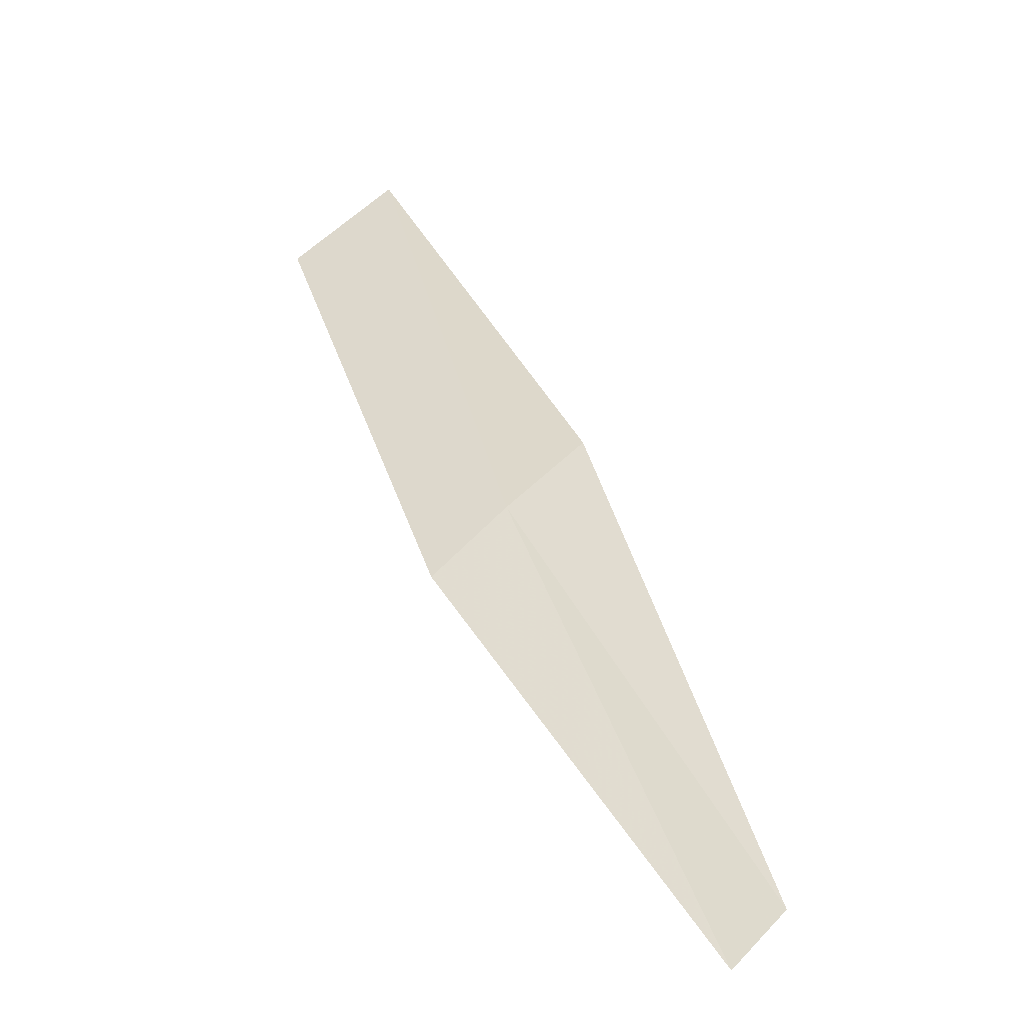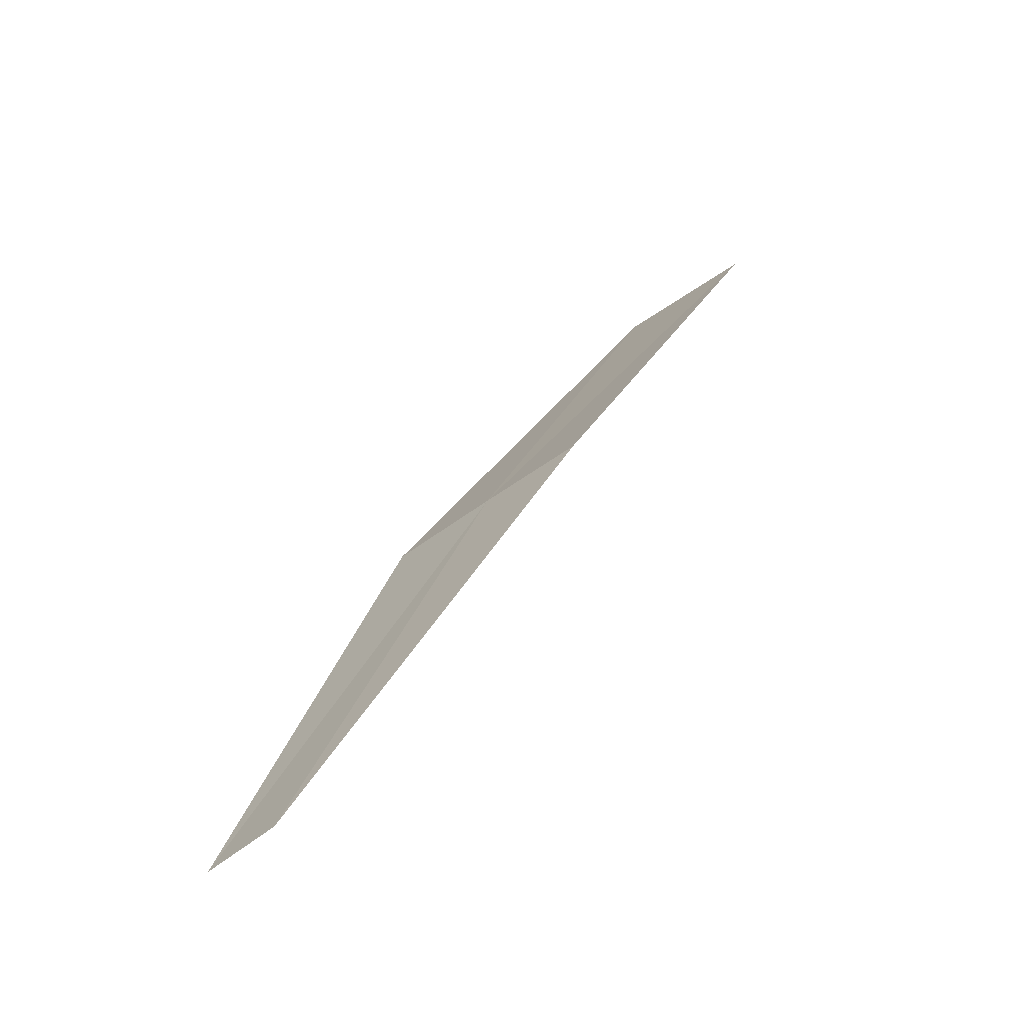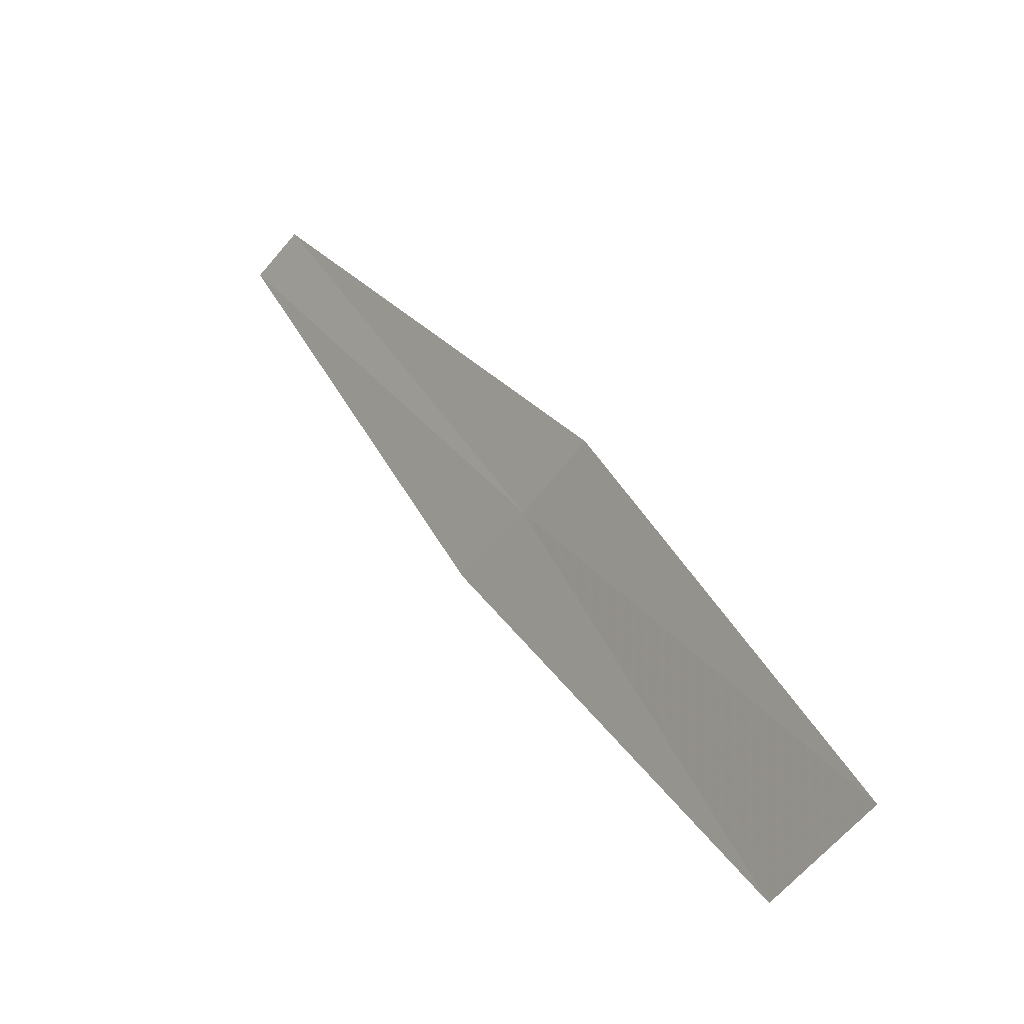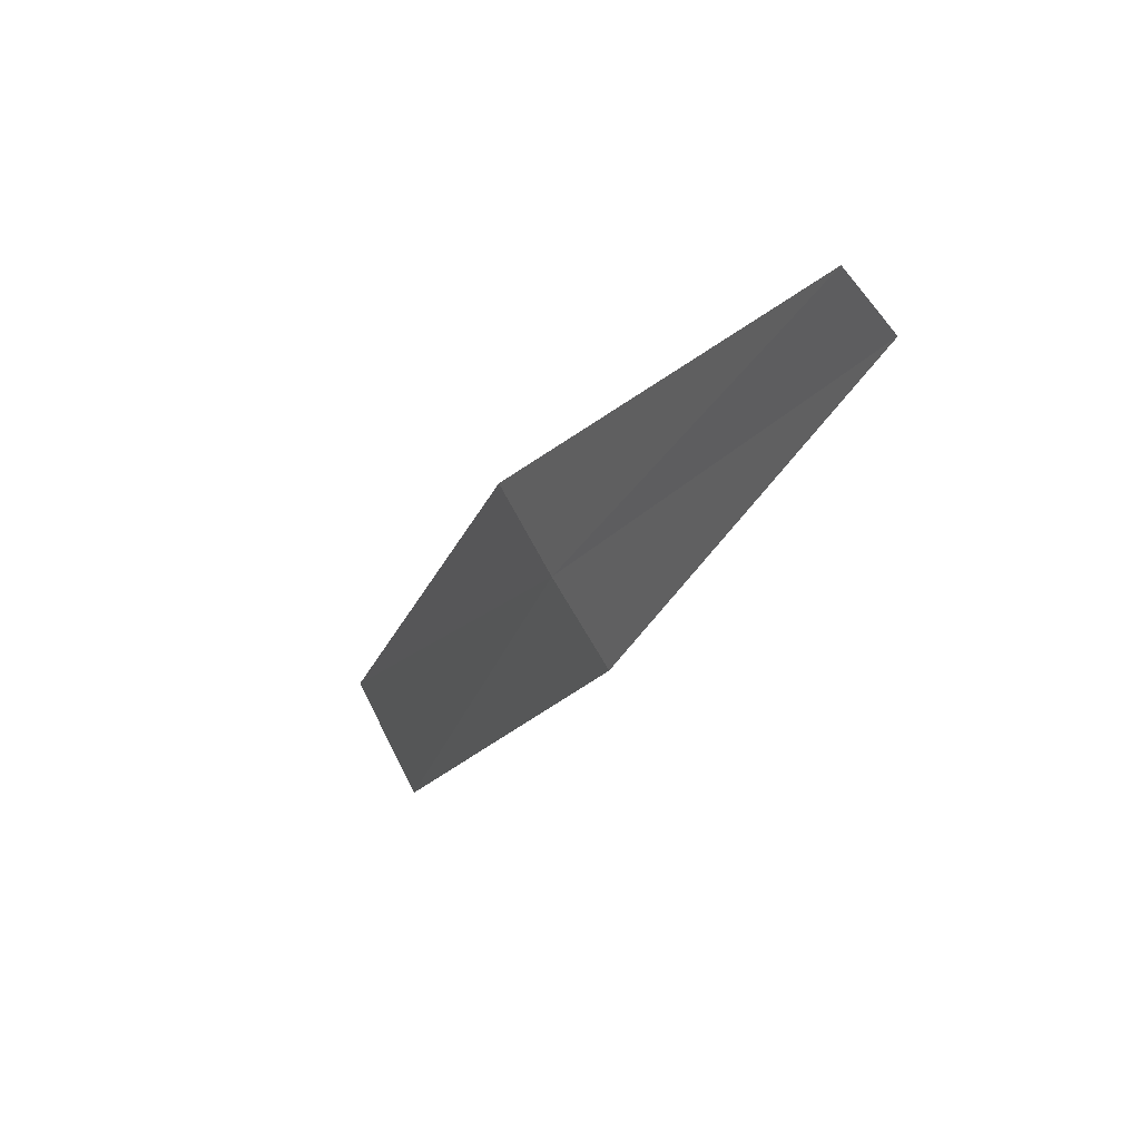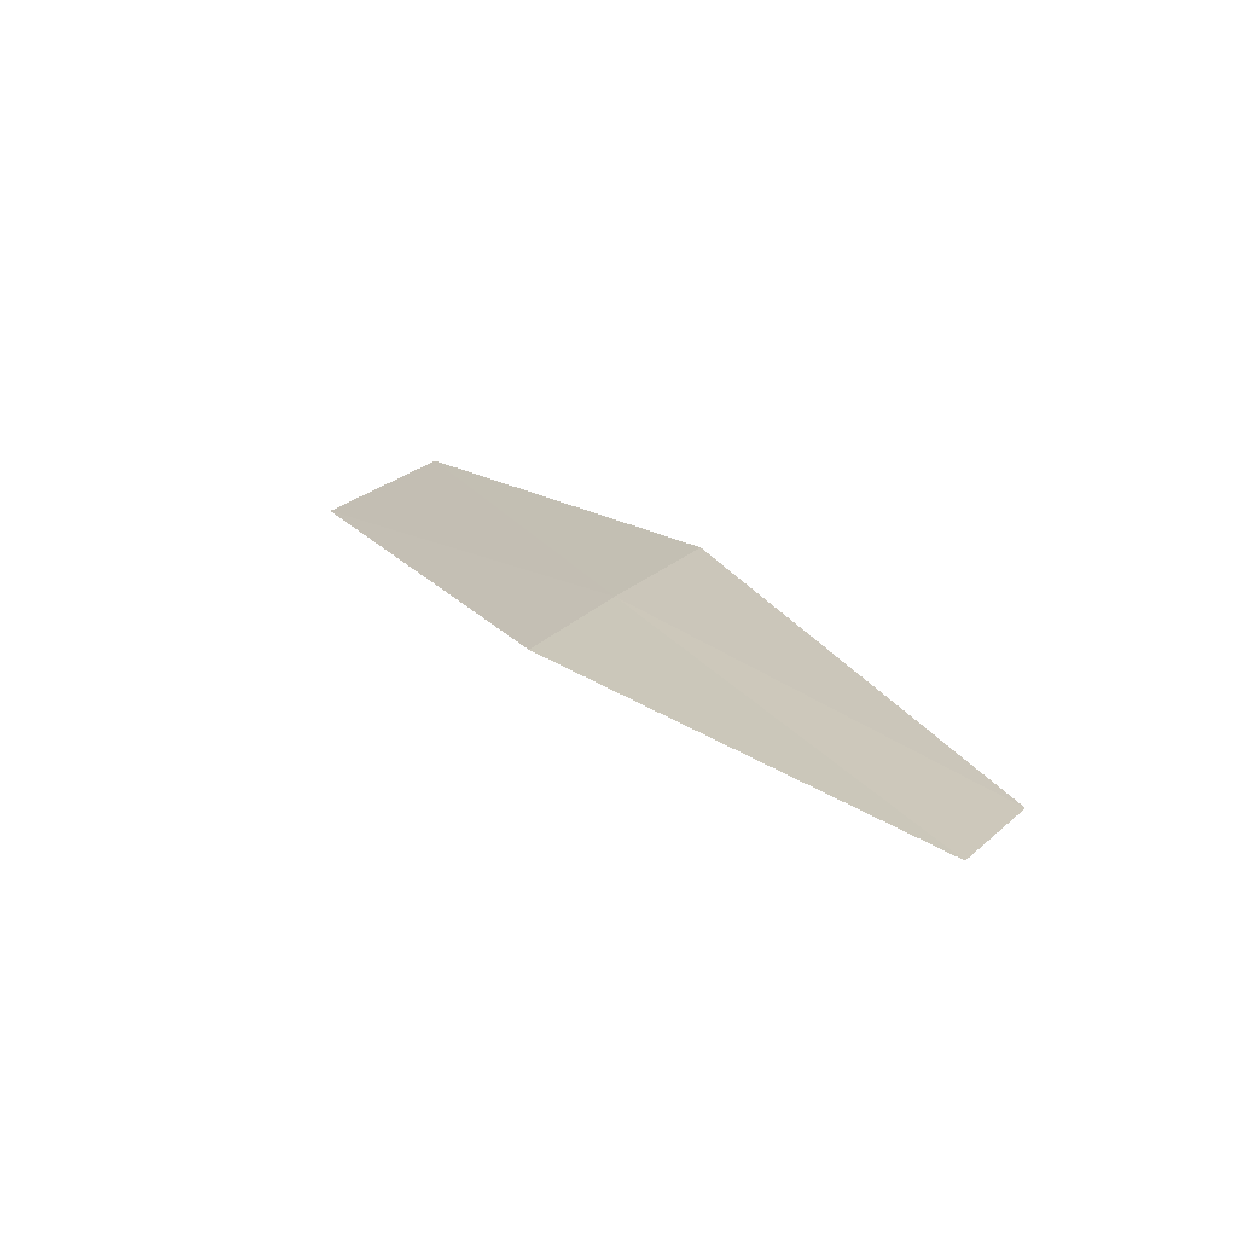
<metadata>
{"format":"obj","ext":"obj","renderer":"f3d","projection":"perspective","resolution":1024,"background":"white","views":[{"elev":14.3,"azim":109.9,"up":"+Z"},{"elev":3.0,"azim":159.3,"up":"+Z"},{"elev":-9.6,"azim":-92.1,"up":"+Y"},{"elev":21.7,"azim":97.3,"up":"+Y"},{"elev":-13.2,"azim":104.8,"up":"+Z"}]}
</metadata>
<code>
v -2.971 -3.429 20.71
v -4.021 -4.641 21.32
v -4.329 -4.398 21.55
v -3.195 -3.246 20.89
v -2.737 -3.597 20.53
v -1.794 -2.357 19.8
v -1.945 -2.245 19.93
f 1 3 2
f 1 4 3
f 1 2 5
f 1 5 6
f 1 7 4
f 1 6 7

</code>
